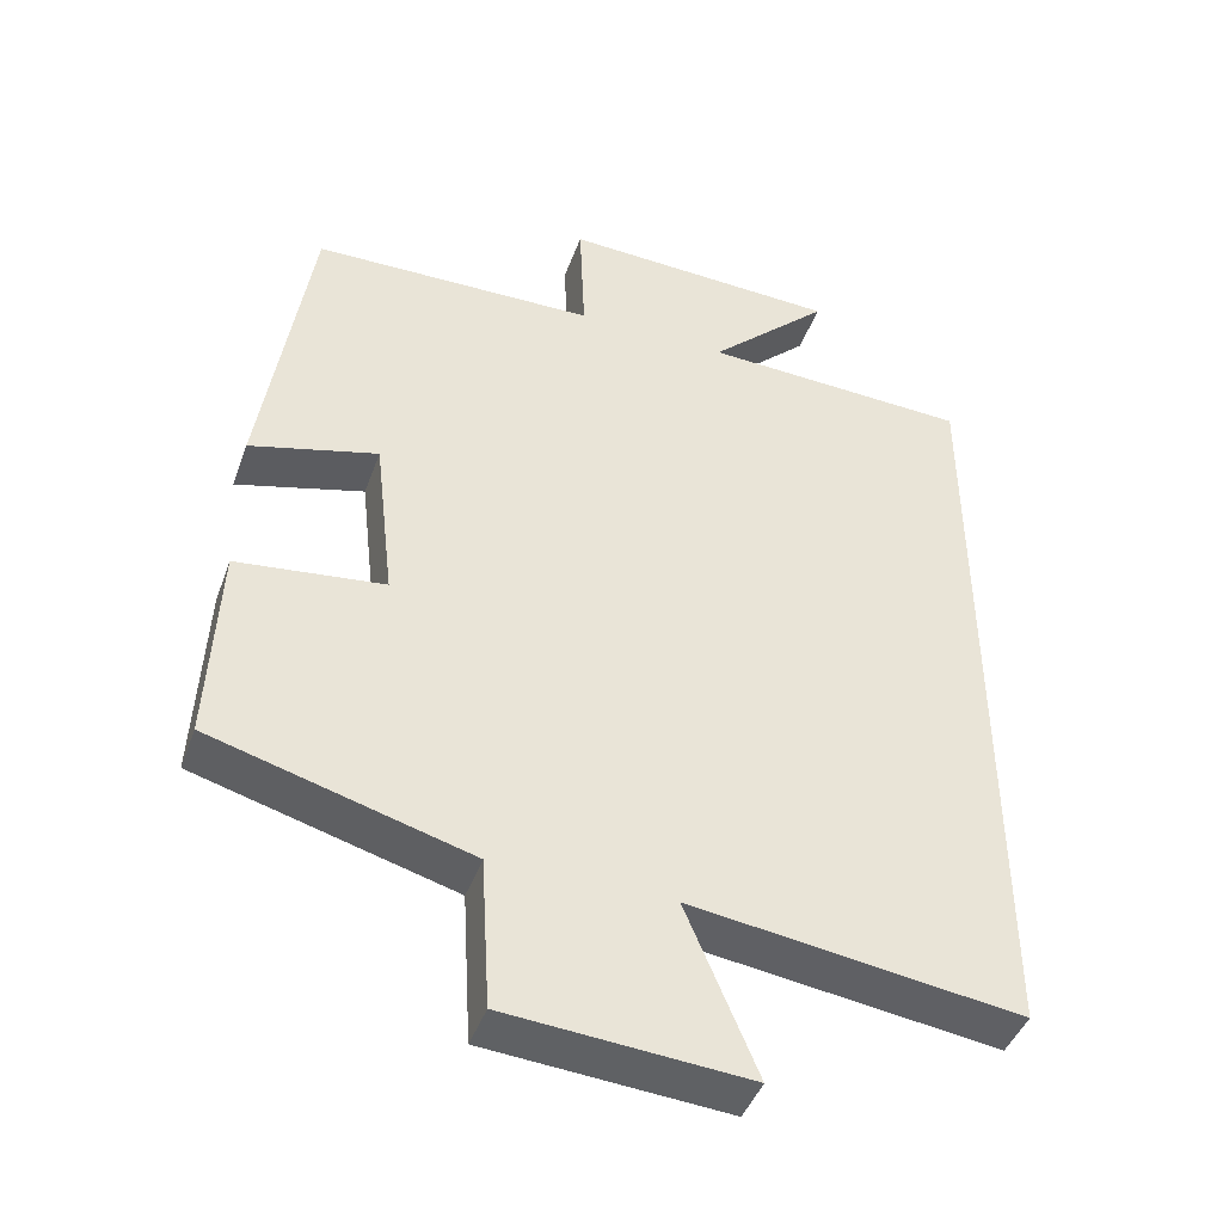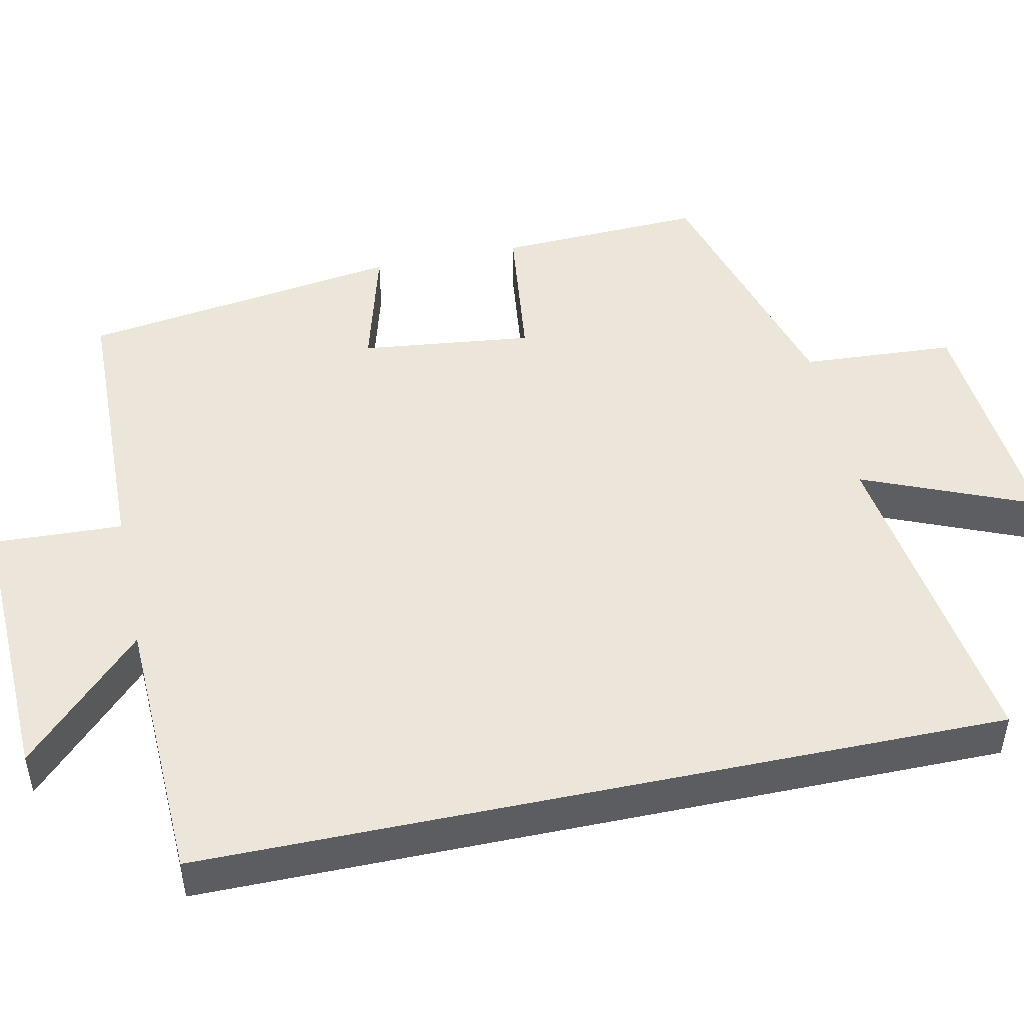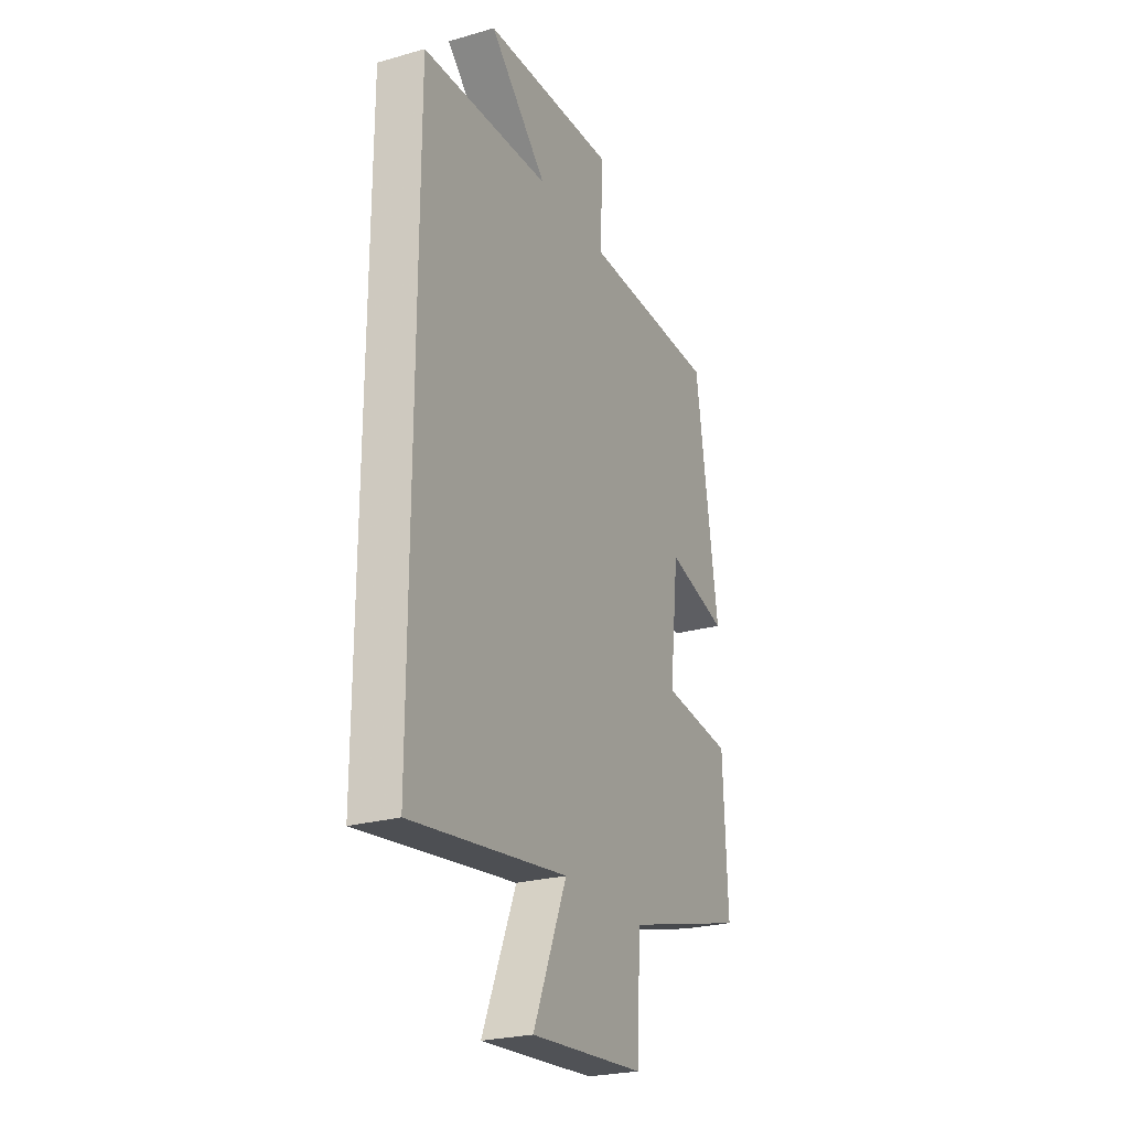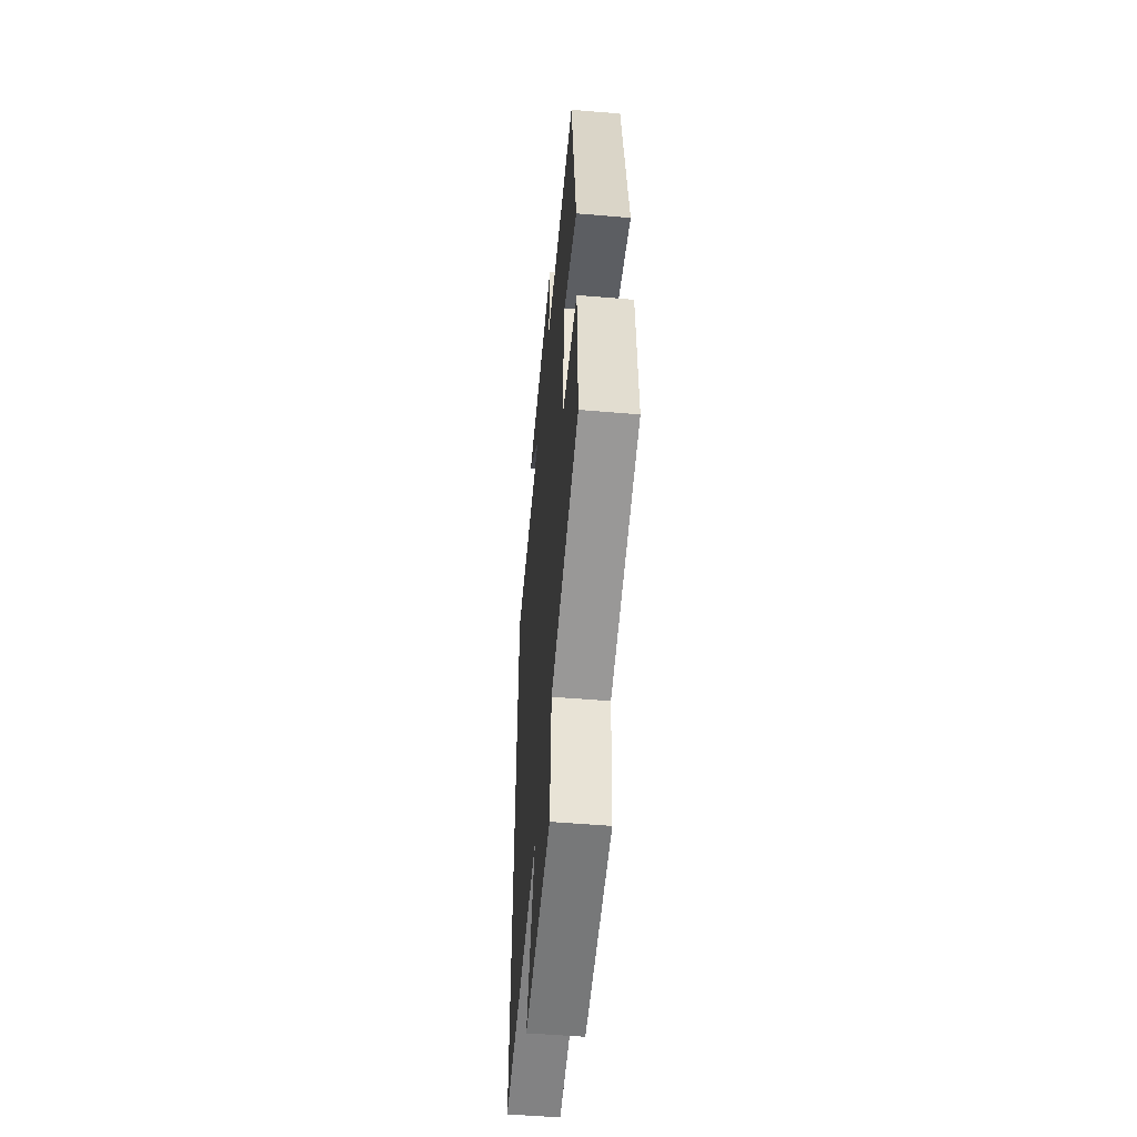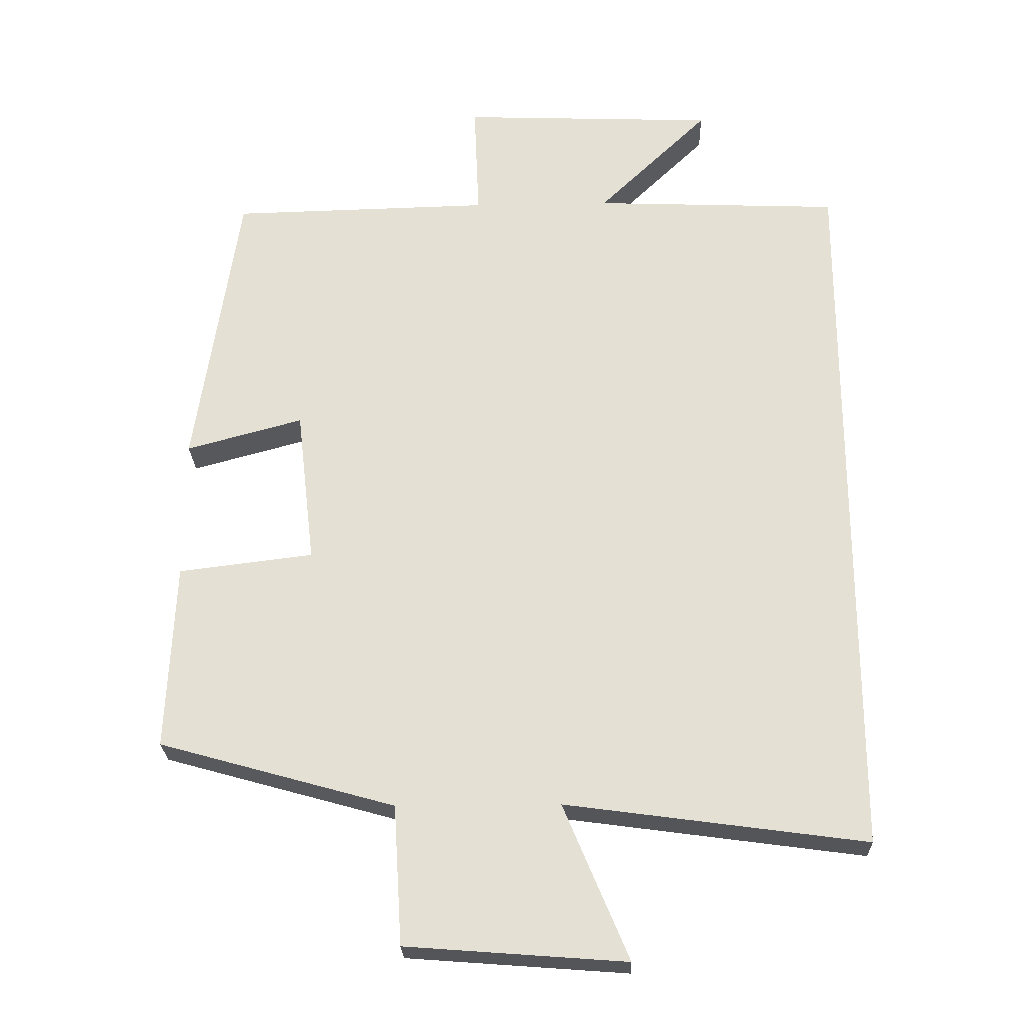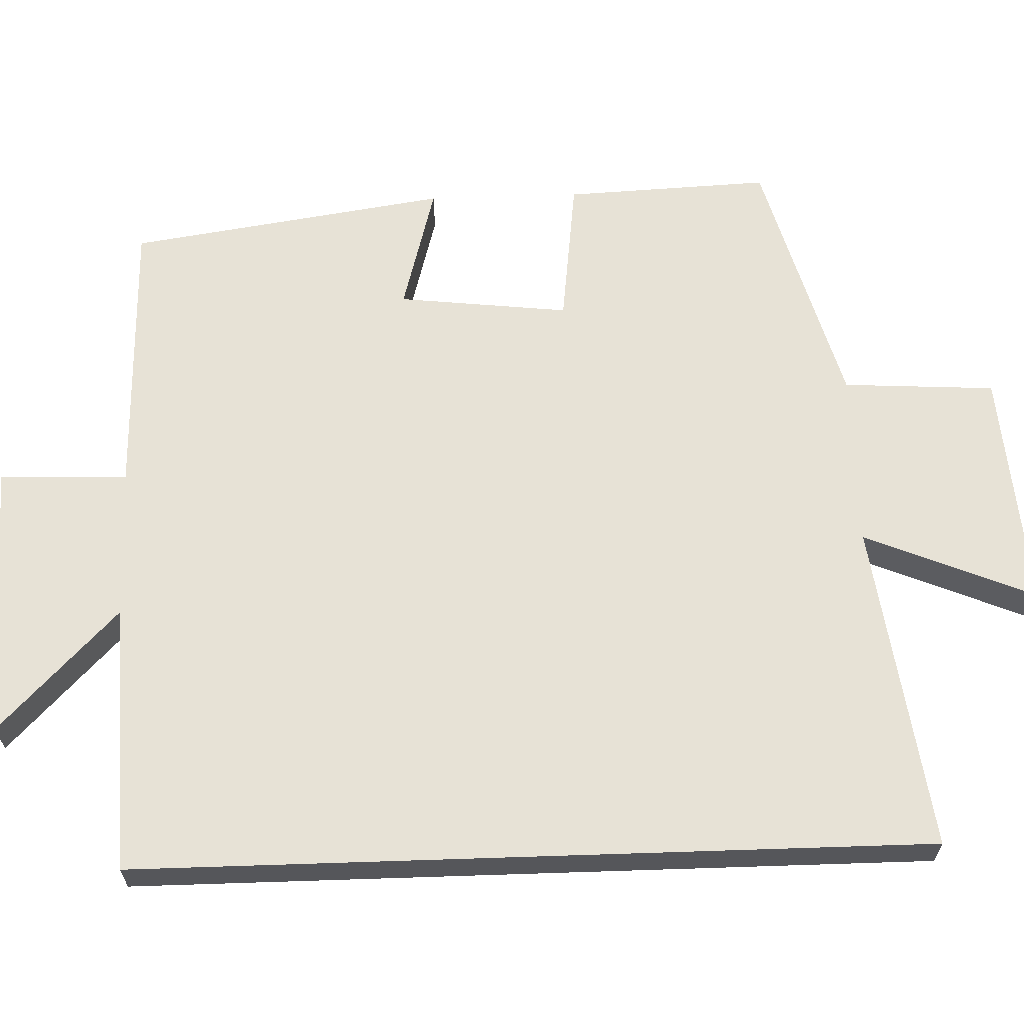
<metadata>
{"format":"obj","ext":"obj","renderer":"f3d","projection":"perspective","resolution":1024,"background":"white","views":[{"elev":-44.1,"azim":-19.3,"up":"+Z"},{"elev":47.7,"azim":78.0,"up":"+Y"},{"elev":-25.1,"azim":114.8,"up":"+Z"},{"elev":-53.0,"azim":-95.2,"up":"+Z"},{"elev":-24.7,"azim":1.7,"up":"+Z"},{"elev":63.7,"azim":88.1,"up":"+Y"}]}
</metadata>
<code>
v -0.437 0.07 0.491
v -0.059 0.07 0.5
v -0.066 0.07 0.67
v 0.304 0.07 0.656
v 0.143 0.07 0.5
v 0.5 0.07 0.486
v 0.5 0.07 -0.559
v 0.065 0.07 -0.5
v 0.159 0.07 -0.725
v -0.159 0.07 -0.701
v -0.171 0.07 -0.5
v -0.512 0.07 -0.405
v -0.5 0.07 -0.134
v -0.305 0.07 -0.11
v -0.331 0.07 0.116
v -0.5 0.07 0.07
v -0.437 0 0.491
v -0.059 0 0.5
v -0.066 0 0.67
v 0.304 0 0.656
v 0.143 0 0.5
v 0.5 0 0.486
v 0.5 0 -0.559
v 0.065 0 -0.5
v 0.159 0 -0.725
v -0.159 0 -0.701
v -0.171 0 -0.5
v -0.512 0 -0.405
v -0.5 0 -0.134
v -0.305 0 -0.11
v -0.331 0 0.116
v -0.5 0 0.07
f 15 16 1 2
f 14 15 2
f 11 12 13 14
f 11 14 2
f 8 9 10 11
f 8 11 2
f 5 6 7 8
f 5 8 2 3
f 3 4 5
f 18 17 32 31
f 18 31 30
f 30 29 28 27
f 18 30 27
f 27 26 25 24
f 18 27 24
f 24 23 22 21
f 19 18 24 21
f 21 20 19
f 1 17 18 2
f 2 18 19 3
f 3 19 20 4
f 4 20 21 5
f 5 21 22 6
f 6 22 23 7
f 7 23 24 8
f 8 24 25 9
f 9 25 26 10
f 10 26 27 11
f 11 27 28 12
f 12 28 29 13
f 13 29 30 14
f 14 30 31 15
f 15 31 32 16
f 16 32 17 1

</code>
